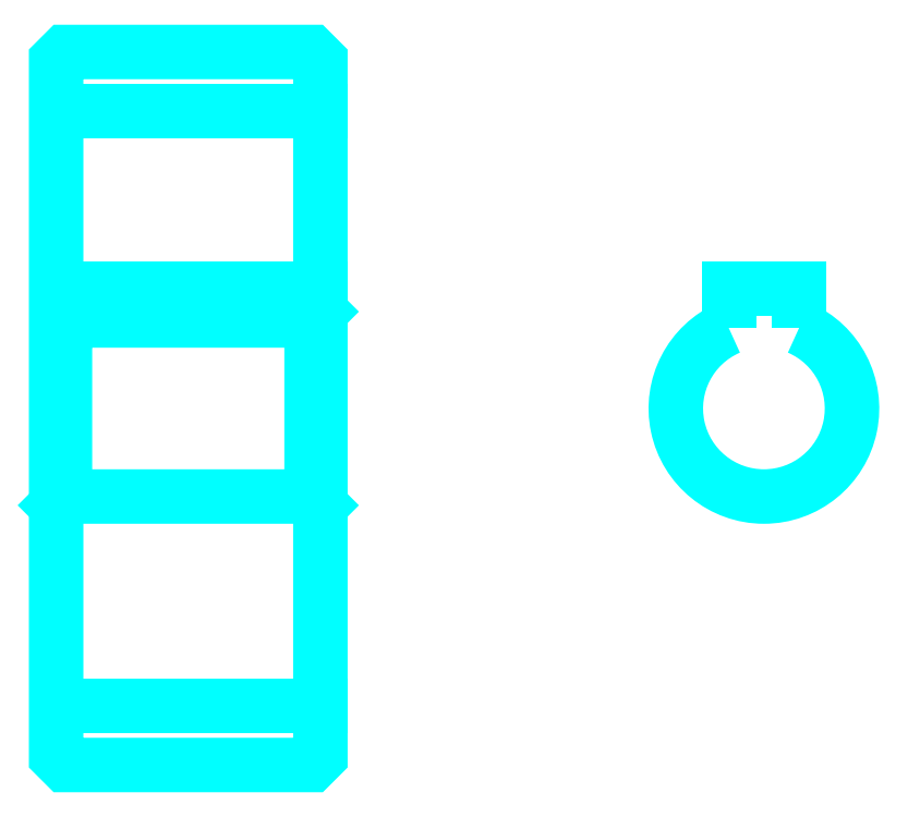
<metadata>
{"format":"dxf","ext":"dxf","renderer":"ezdxf+matplotlib","layout":"modelspace","background":"white","min_lineweight":24,"dpi":150}
</metadata>
<code>
0
SECTION
2
ENTITIES
0
LINE
8
0
10
32.18
20
49.69
30
0
11
47.18
21
49.69
31
0
0
LINE
8
0
10
32.18
20
15.94
30
0
11
47.18
21
15.94
31
0
0
LINE
8
0
10
47.18
20
38.31
30
0
11
46.68
21
37.81
31
0
0
LINE
8
0
10
47.18
20
27.31
30
0
11
46.68
21
27.81
31
0
0
LINE
8
0
10
32.18
20
27.31
30
0
11
32.68
21
27.81
31
0
0
POLYLINE
8
0
66
1
10
0
20
0
30
0
70
2
0
VERTEX
8
0
10
32.18
20
27.31
30
0
70
0
0
VERTEX
8
0
10
32.18
20
13.06
30
0
70
0
0
VERTEX
8
0
10
32.68
20
12.56
30
0
70
0
0
VERTEX
8
0
10
46.68
20
12.56
30
0
70
0
0
VERTEX
8
0
10
47.18
20
13.06
30
0
70
0
0
VERTEX
8
0
10
47.18
20
52.56
30
0
70
0
0
VERTEX
8
0
10
46.68
20
53.06
30
0
70
0
0
VERTEX
8
0
10
32.68
20
53.06
30
0
70
0
0
VERTEX
8
0
10
32.18
20
52.56
30
0
70
0
0
VERTEX
8
0
10
32.18
20
27.31
30
0
70
0
0
SEQEND
8
0
0
POLYLINE
8
0
66
1
10
0
20
0
30
0
70
2
0
VERTEX
8
0
10
32.18
20
38.31
30
0
70
0
0
VERTEX
8
0
10
32.68
20
37.81
30
0
70
0
0
VERTEX
8
0
10
32.68
20
27.81
30
0
70
0
0
VERTEX
8
0
10
46.68
20
27.81
30
0
70
0
0
VERTEX
8
0
10
46.68
20
37.81
30
0
70
0
0
VERTEX
8
0
10
32.68
20
37.81
30
0
70
0
0
SEQEND
8
0
0
ARC
8
0
10
72.35
20
32.81
30
0
40
5
50
113.6
51
66.42
0
POLYLINE
8
0
66
1
10
0
20
0
30
0
70
2
0
VERTEX
8
0
10
74.35
20
37.4
30
0
70
0
0
VERTEX
8
0
10
74.35
20
39.61
30
0
70
0
0
VERTEX
8
0
10
70.35
20
39.61
30
0
70
0
0
VERTEX
8
0
10
70.35
20
37.4
30
0
70
0
0
SEQEND
8
0
0
LINE
8
0
10
32.18
20
39.61
30
0
11
47.18
21
39.61
31
0
0
ENDSEC
0
EOF

</code>
